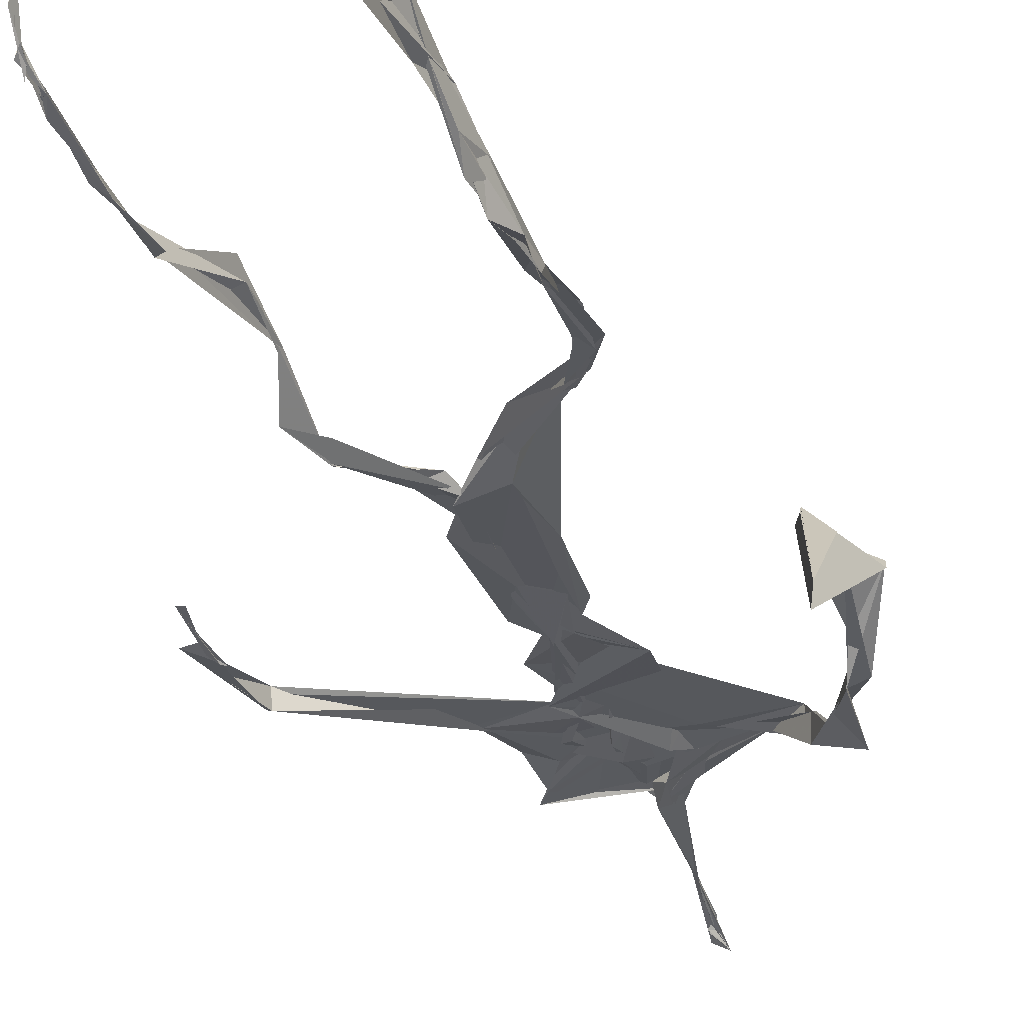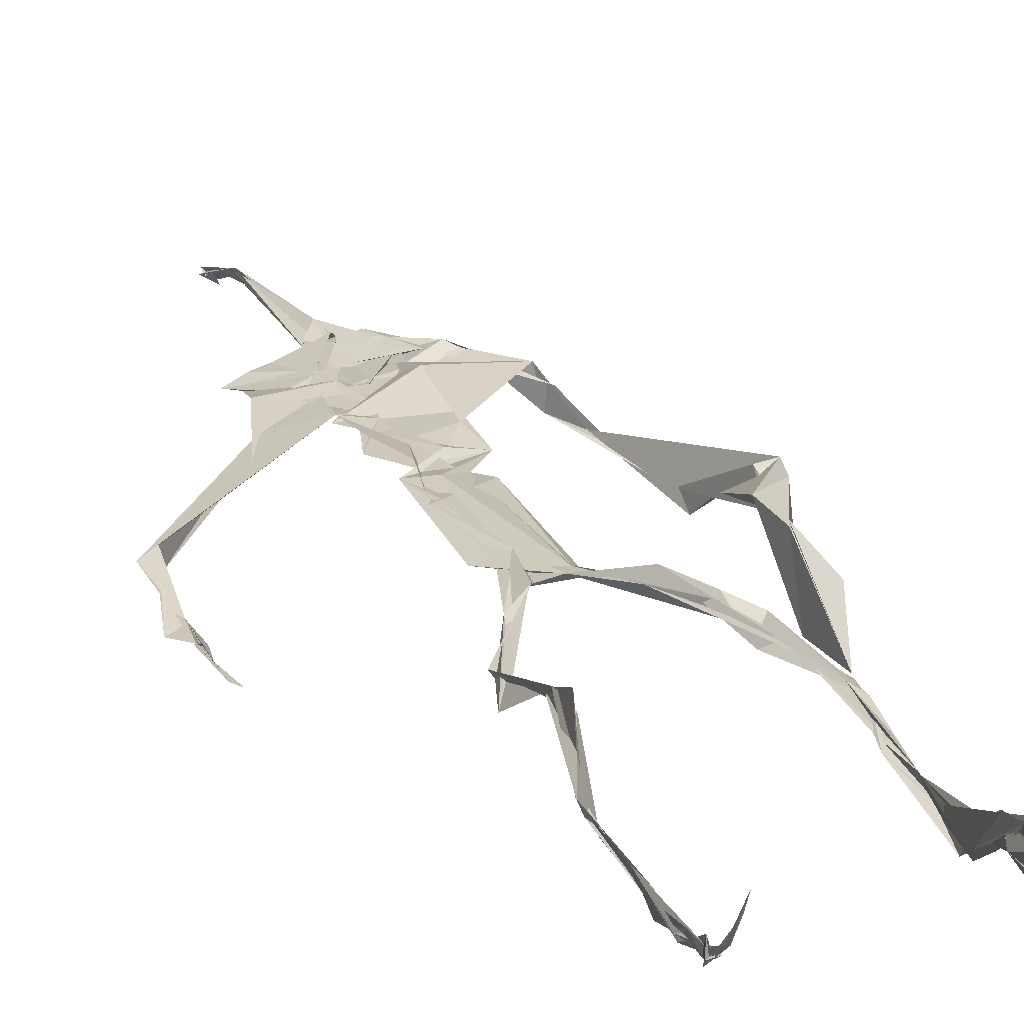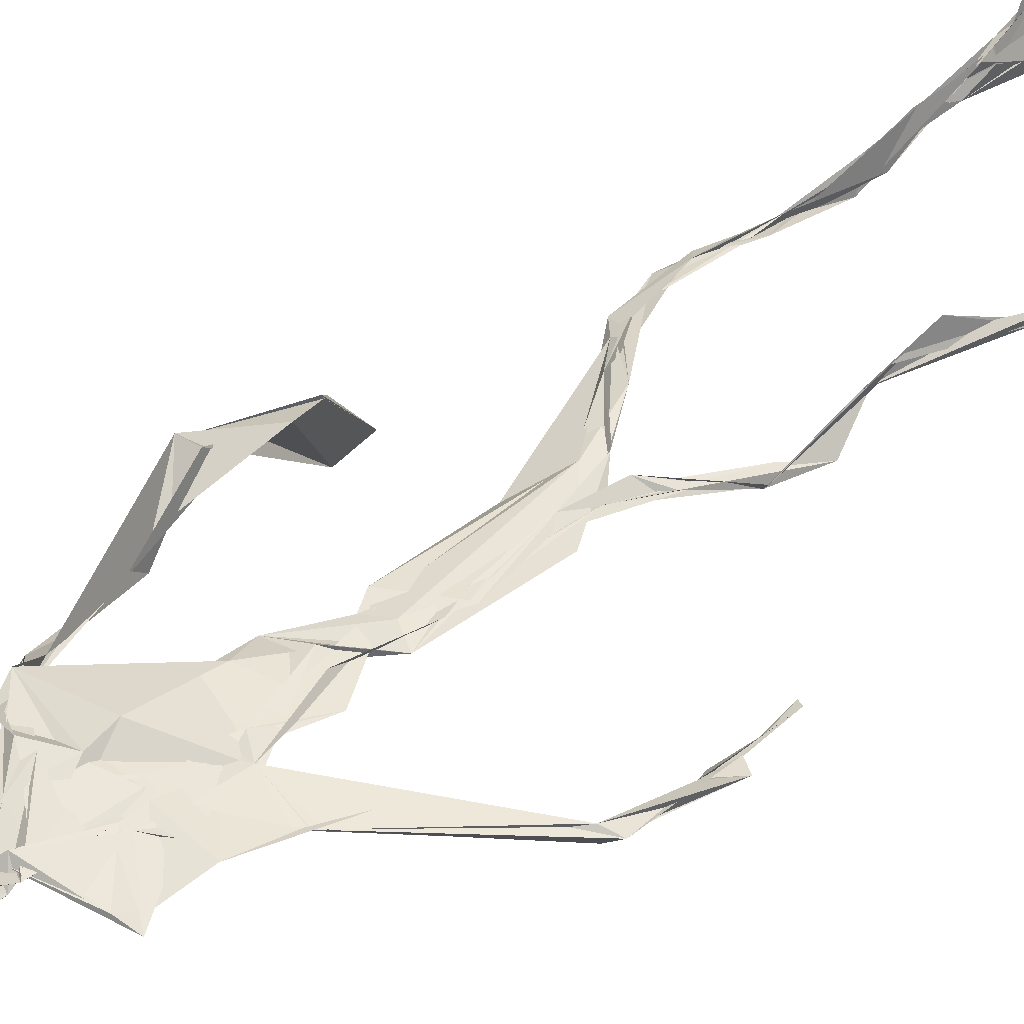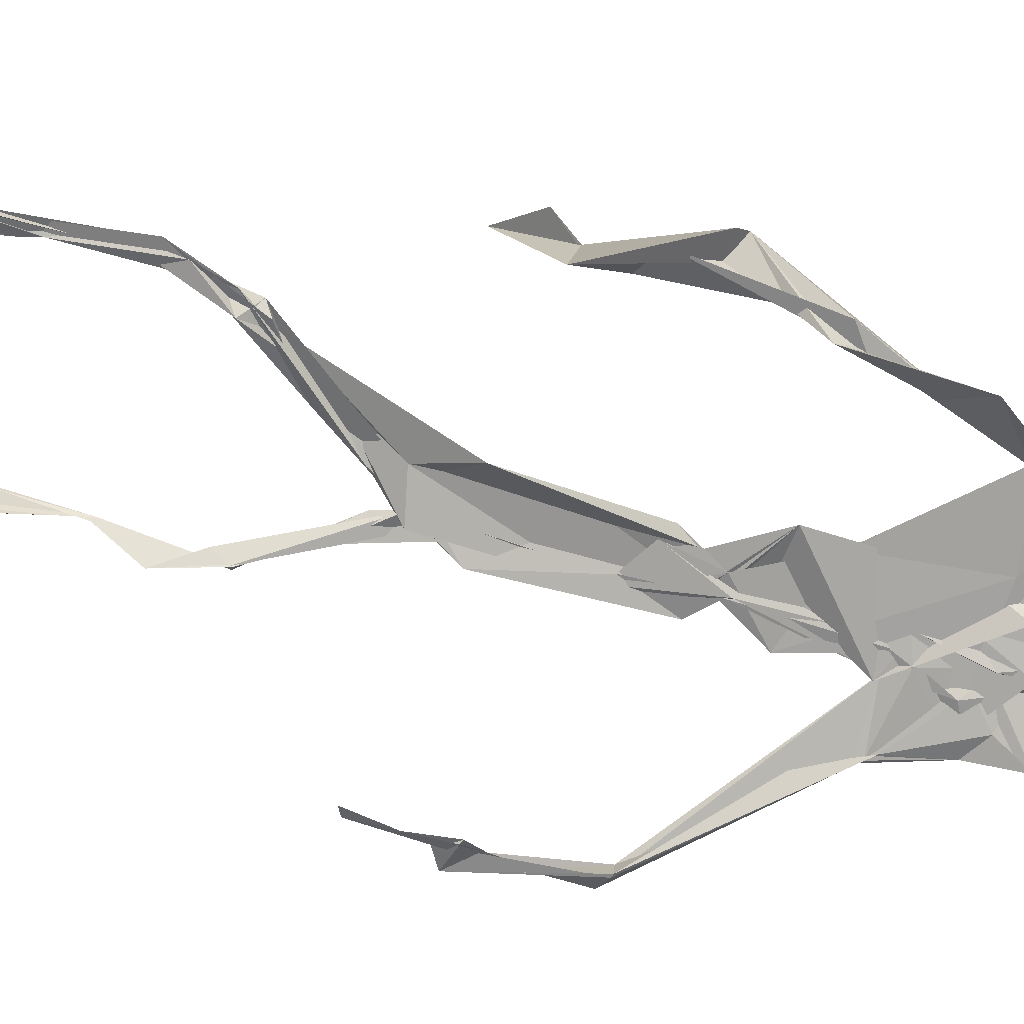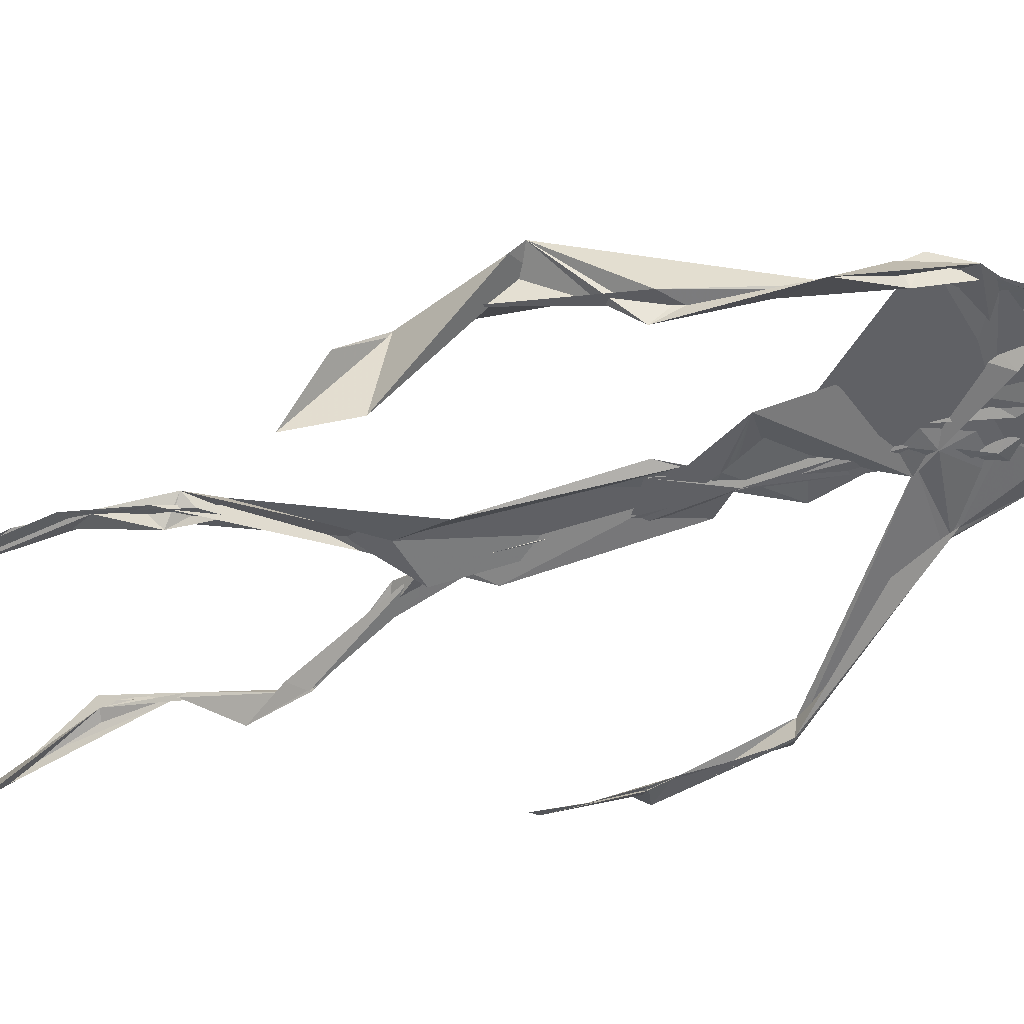
<metadata>
{"format":"obj","ext":"obj","renderer":"f3d","projection":"perspective","resolution":1024,"background":"white","views":[{"elev":-27.5,"azim":14.5,"up":"+Z"},{"elev":20.4,"azim":-20.1,"up":"+Z"},{"elev":43.6,"azim":-135.1,"up":"+Z"},{"elev":-70.9,"azim":73.8,"up":"+Z"},{"elev":-46.8,"azim":109.5,"up":"+Z"}]}
</metadata>
<code>
v 0.4387 0.2333 0.4736
v 0.5502 0.3611 0.4777
v 0.4783 0.5243 0.4873
v 0.5064 0.7333 0.4827
v 0.4526 0.6814 0.4843
v 0.3791 0.4494 0.4524
v 0.5697 0.2283 0.4599
v 0.5706 0.3062 0.478
v 0.5228 0.725 0.4907
v 0.5195 0.398 0.4942
v 0.49 0.4824 0.4851
v 0.4458 0.3534 0.4708
v 0.4941 0.8408 0.4877
v 0.4928 0.6993 0.4827
v 0.4763 0.4717 0.4806
v 0.5592 0.08673 0.5126
v 0.5923 0.6455 0.4649
v 0.4507 0.7203 0.4763
v 0.4347 0.2463 0.4836
v 0.4918 0.4445 0.4841
v 0.5512 0.1558 0.4849
v 0.625 0.5083 0.4698
v 0.4367 0.2488 0.4846
v 0.494 0.8776 0.4799
v 0.4911 0.8728 0.4828
v 0.5584 0.0991 0.5072
v 0.5808 0.6669 0.4668
v 0.4351 0.1863 0.4753
v 0.5538 0.1328 0.5063
v 0.4534 0.3263 0.4883
v 0.5228 0.6124 0.4877
v 0.5027 0.571 0.4829
v 0.5579 0.3701 0.4889
v 0.4925 0.5897 0.489
v 0.4932 0.6309 0.4866
v 0.5073 0.7198 0.4804
v 0.559 0.2702 0.472
v 0.5073 0.5413 0.4858
v 0.3768 0.5607 0.4586
v 0.432 0.1358 0.48
v 0.4495 0.2881 0.5057
v 0.5608 0.3594 0.4818
v 0.4983 0.7433 0.4793
v 0.5691 0.2593 0.4667
v 0.4934 0.8367 0.4923
v 0.4572 0.71 0.4778
v 0.4817 0.5384 0.4876
v 0.5296 0.5914 0.4813
v 0.4333 0.1378 0.4831
v 0.4908 0.8799 0.4766
v 0.5353 0.6963 0.4924
v 0.5585 0.08617 0.5129
v 0.5303 0.68 0.4878
v 0.4935 0.5525 0.4882
v 0.5582 0.1944 0.4634
v 0.4329 0.1219 0.4815
v 0.5616 0.2113 0.4573
v 0.4325 0.1904 0.4839
v 0.4313 0.126 0.4802
v 0.4474 0.6497 0.4805
v 0.4319 0.1056 0.494
v 0.4926 0.4669 0.4875
v 0.434 0.2365 0.4812
v 0.4937 0.4452 0.4812
v 0.4849 0.652 0.4838
v 0.4595 0.3753 0.4756
v 0.5623 0.09014 0.5101
v 0.4768 0.673 0.483
v 0.4533 0.3857 0.474
v 0.4903 0.8904 0.4741
v 0.4861 0.4454 0.4793
v 0.4563 0.3859 0.4698
v 0.4312 0.1465 0.4764
v 0.5699 0.6916 0.4832
v 0.5228 0.4682 0.4731
v 0.4845 0.6946 0.4865
v 0.4561 0.3845 0.4703
v 0.3778 0.5621 0.4699
v 0.3725 0.4951 0.4534
v 0.5564 0.0828 0.5207
v 0.5453 0.6988 0.4948
v 0.4293 0.1198 0.4828
v 0.3773 0.4988 0.4501
v 0.5236 0.6843 0.4913
v 0.5515 0.1369 0.5031
v 0.5655 0.2535 0.4707
v 0.478 0.5599 0.486
v 0.492 0.5725 0.483
v 0.45 0.2127 0.4626
v 0.4362 0.1932 0.4744
v 0.4893 0.6456 0.4854
v 0.4995 0.8866 0.469
v 0.5063 0.7297 0.4883
v 0.3788 0.5612 0.4583
v 0.5548 0.6951 0.4907
v 0.4871 0.4307 0.4871
v 0.5057 0.5837 0.4882
v 0.4671 0.6905 0.4824
v 0.4363 0.1006 0.5152
v 0.4967 0.8725 0.4809
v 0.4882 0.5178 0.487
v 0.4346 0.6198 0.479
v 0.5622 0.2842 0.4734
v 0.4988 0.647 0.4864
v 0.4318 0.1125 0.4885
v 0.4318 0.1189 0.4849
v 0.4977 0.6778 0.4867
v 0.506 0.7354 0.4912
v 0.4913 0.8815 0.4755
v 0.4935 0.8971 0.4753
v 0.4832 0.5263 0.4868
v 0.4638 0.6794 0.4843
v 0.6089 0.6437 0.4511
v 0.5486 0.09188 0.4739
v 0.4933 0.5756 0.482
v 0.4943 0.5641 0.4845
v 0.5678 0.3385 0.4772
v 0.5579 0.0992 0.5105
v 0.5596 0.1779 0.4893
v 0.494 0.7401 0.4868
v 0.3673 0.5571 0.4659
v 0.5839 0.663 0.4805
v 0.4352 0.1765 0.4699
v 0.4296 0.2324 0.4903
v 0.4992 0.8928 0.4697
v 0.493 0.8274 0.4918
v 0.4543 0.3303 0.489
v 0.5011 0.7412 0.4809
v 0.4848 0.4486 0.4841
v 0.5501 0.07823 0.5346
v 0.5001 0.4287 0.4899
v 0.4938 0.8863 0.4751
v 0.5517 0.3748 0.4838
v 0.5284 0.7094 0.49
v 0.5623 0.6897 0.4883
v 0.4523 0.2912 0.4951
v 0.5648 0.2036 0.4759
v 0.5237 0.6653 0.496
v 0.6178 0.4713 0.4316
v 0.3609 0.4953 0.4579
v 0.5012 0.7092 0.4845
v 0.6228 0.536 0.4824
v 0.5278 0.4041 0.499
v 0.5486 0.1174 0.4871
v 0.6373 0.5324 0.4767
v 0.4345 0.1366 0.4796
v 0.431 0.1497 0.4783
v 0.5497 0.1261 0.512
v 0.6305 0.4614 0.458
v 0.566 0.07264 0.5631
v 0.4349 0.1029 0.5059
v 0.6359 0.5387 0.4831
v 0.6101 0.5907 0.4547
v 0.614 0.4788 0.4794
v 0.5099 0.7405 0.4873
v 0.4751 0.597 0.4843
v 0.3739 0.5112 0.4578
v 0.4918 0.684 0.4837
v 0.4776 0.641 0.4868
v 0.4944 0.8868 0.4749
v 0.3797 0.5001 0.4504
v 0.4416 0.1824 0.4664
v 0.4293 0.1345 0.4871
v 0.5774 0.673 0.489
v 0.451 0.2976 0.4984
v 0.3737 0.4522 0.4545
v 0.4905 0.6959 0.4876
v 0.4303 0.1212 0.4912
v 0.452 0.316 0.495
v 0.4815 0.5254 0.4876
v 0.4641 0.7239 0.4811
v 0.5692 0.2533 0.4596
v 0.5639 0.3129 0.4824
v 0.5588 0.1748 0.4896
v 0.4919 0.8417 0.4911
v 0.475 0.6388 0.4841
v 0.5441 0.3832 0.4942
v 0.5508 0.1445 0.5001
v 0.5085 0.5592 0.4852
v 0.3742 0.4729 0.4546
v 0.6074 0.5008 0.4832
v 0.6249 0.4389 0.4272
v 0.3717 0.4887 0.4562
v 0.4312 0.1255 0.4775
v 0.5593 0.09192 0.5116
v 0.5207 0.7369 0.4908
v 0.574 0.3264 0.4761
v 0.6138 0.4777 0.4769
v 0.55 0.1349 0.4942
v 0.4816 0.6774 0.4853
v 0.5599 0.1807 0.473
v 0.612 0.5766 0.4473
v 0.5064 0.4398 0.4882
v 0.6214 0.5825 0.4545
v 0.5155 0.5467 0.4864
v 0.4315 0.1184 0.4846
v 0.4944 0.8795 0.4783
v 0.5154 0.6909 0.4821
v 0.4719 0.4192 0.4811
v 0.4996 0.8884 0.4686
v 0.5109 0.4398 0.483
v 0.4331 0.115 0.486
v 0.4979 0.8872 0.4715
v 0.4435 0.6447 0.48
v 0.5032 0.674 0.4871
v 0.5678 0.2474 0.461
v 0.5064 0.7619 0.4892
v 0.491 0.681 0.4876
v 0.4983 0.7314 0.4871
f 23 165 30
f 135 74 122
f 174 29 55
f 6 166 180
f 97 87 48
f 108 43 155
f 32 116 195
f 151 61 184
f 128 51 120
f 27 95 122
f 119 144 21
f 133 187 173
f 49 196 73
f 156 53 31
f 101 88 47
f 48 176 97
f 31 48 116
f 112 205 14
f 1 19 58
f 97 91 88
f 153 22 194
f 59 61 40
f 64 129 199
f 69 169 136
f 128 120 207
f 17 194 152
f 17 113 74
f 190 159 68
f 90 23 28
f 180 166 83
f 81 84 74
f 80 148 150
f 179 75 195
f 160 109 203
f 11 129 47
f 127 136 124
f 107 95 53
f 99 151 105
f 191 172 55
f 25 207 45
f 149 182 154
f 35 115 159
f 94 78 60
f 118 52 26
f 68 159 91
f 22 142 139
f 14 205 134
f 38 32 3
f 53 156 107
f 100 160 70
f 208 46 167
f 201 170 195
f 110 126 25
f 173 8 33
f 39 121 183
f 85 67 178
f 39 183 140
f 3 170 62
f 39 204 121
f 131 10 15
f 117 8 103
f 142 22 153
f 181 188 145
f 169 165 19
f 140 161 157
f 155 13 45
f 99 105 61
f 195 116 179
f 57 178 119
f 177 193 33
f 83 79 161
f 160 203 70
f 97 88 87
f 118 67 16
f 171 93 167
f 12 77 30
f 178 67 144
f 62 71 131
f 62 20 3
f 166 79 83
f 208 104 65
f 39 94 204
f 207 120 4
f 21 7 119
f 171 46 18
f 47 88 34
f 94 140 78
f 44 57 37
f 147 90 40
f 121 159 78
f 93 4 120
f 134 84 36
f 43 175 13
f 119 7 57
f 11 66 129
f 55 29 148
f 189 21 114
f 12 30 72
f 125 50 132
f 20 66 11
f 54 48 87
f 89 124 1
f 155 45 4
f 195 75 201
f 109 92 197
f 137 85 57
f 105 151 196
f 120 158 167
f 155 43 13
f 44 8 173
f 145 152 181
f 205 176 198
f 26 114 118
f 154 182 139
f 66 77 12
f 187 10 42
f 203 197 70
f 26 185 29
f 96 69 77
f 186 128 9
f 70 200 24
f 1 124 136
f 175 100 70
f 152 192 17
f 80 16 85
f 200 50 24
f 56 184 61
f 161 79 180
f 89 1 162
f 37 57 7
f 81 135 9
f 131 42 10
f 47 129 101
f 80 85 148
f 46 5 98
f 49 73 58
f 8 37 103
f 46 98 18
f 201 177 143
f 202 59 163
f 163 59 40
f 69 96 72
f 78 140 157
f 17 74 164
f 162 146 123
f 185 150 148
f 181 152 194
f 197 200 70
f 169 72 165
f 158 107 104
f 111 3 11
f 187 42 86
f 68 76 190
f 53 164 31
f 69 136 127
f 152 145 142
f 23 63 28
f 163 40 28
f 29 174 189
f 116 32 31
f 190 98 60
f 98 76 18
f 24 125 13
f 25 92 110
f 58 162 1
f 49 58 147
f 66 20 77
f 197 203 109
f 166 6 79
f 142 145 139
f 43 36 126
f 132 50 92
f 74 113 122
f 204 65 159
f 83 183 157
f 175 43 126
f 4 45 207
f 65 204 5
f 141 158 120
f 10 187 133
f 159 88 91
f 174 21 189
f 108 18 76
f 209 76 14
f 94 102 204
f 106 82 202
f 193 10 33
f 105 147 40
f 194 22 181
f 200 197 50
f 3 32 170
f 196 147 105
f 62 15 87
f 147 58 90
f 83 157 180
f 68 91 112
f 160 100 126
f 180 79 6
f 89 162 123
f 137 57 44
f 101 62 87
f 75 179 193
f 155 93 171
f 36 84 81
f 134 209 14
f 199 12 72
f 41 63 23
f 109 160 110
f 82 146 168
f 192 142 153
f 114 144 118
f 46 171 167
f 16 150 52
f 61 151 99
f 38 111 115
f 135 81 74
f 121 204 159
f 73 146 162
f 55 172 86
f 136 169 19
f 73 162 58
f 45 132 25
f 164 27 17
f 112 91 205
f 35 104 156
f 77 62 96
f 170 32 195
f 176 205 91
f 201 71 170
f 117 2 8
f 51 128 186
f 13 175 24
f 16 67 85
f 143 131 71
f 28 40 90
f 29 189 26
f 32 38 156
f 59 56 61
f 138 31 164
f 159 190 60
f 133 173 33
f 167 158 208
f 186 9 135
f 62 101 64
f 152 142 192
f 164 74 84
f 103 86 42
f 121 78 157
f 132 92 25
f 23 30 41
f 13 125 45
f 4 93 155
f 188 181 139
f 169 69 72
f 202 163 106
f 62 170 71
f 89 28 63
f 202 56 59
f 107 141 95
f 189 114 26
f 137 44 191
f 7 21 174
f 46 208 5
f 104 107 156
f 139 182 188
f 64 101 129
f 207 36 9
f 154 145 188
f 43 209 36
f 146 82 106
f 157 183 121
f 123 28 89
f 172 44 173
f 151 184 196
f 63 124 89
f 24 175 70
f 106 163 123
f 54 193 179
f 122 113 27
f 165 72 30
f 138 176 48
f 168 146 73
f 95 51 122
f 35 159 65
f 138 84 198
f 136 19 1
f 84 138 164
f 64 96 62
f 22 139 181
f 172 173 86
f 77 69 127
f 35 156 38
f 55 148 191
f 177 75 193
f 15 10 193
f 65 104 35
f 185 26 52
f 106 123 146
f 93 120 167
f 12 199 129
f 165 23 19
f 88 101 87
f 190 76 98
f 209 108 76
f 117 42 143
f 102 94 60
f 183 161 140
f 48 54 179
f 207 9 128
f 154 139 145
f 90 58 19
f 171 18 155
f 31 138 48
f 105 40 61
f 133 33 10
f 209 134 36
f 164 95 27
f 30 77 127
f 179 116 48
f 193 54 15
f 29 185 148
f 68 112 76
f 100 175 126
f 115 111 47
f 149 154 188
f 47 111 11
f 197 92 50
f 9 36 81
f 192 113 17
f 184 56 168
f 37 8 44
f 156 31 32
f 16 52 118
f 130 52 150
f 201 75 177
f 97 176 91
f 3 111 38
f 120 51 141
f 55 206 174
f 17 27 194
f 2 33 8
f 108 155 18
f 83 161 183
f 143 71 201
f 39 140 94
f 53 95 164
f 30 127 41
f 172 191 44
f 66 12 129
f 168 73 196
f 37 7 103
f 207 25 126
f 113 153 27
f 177 33 2
f 62 131 15
f 174 206 7
f 113 192 153
f 95 141 51
f 122 51 135
f 143 177 2
f 20 62 77
f 20 11 3
f 34 88 159
f 117 103 42
f 34 159 115
f 28 123 163
f 206 86 103
f 102 5 204
f 60 78 159
f 207 126 36
f 206 103 7
f 150 185 130
f 15 54 87
f 148 85 191
f 173 187 86
f 52 130 185
f 119 178 144
f 49 147 196
f 178 57 85
f 144 114 21
f 158 141 107
f 124 63 127
f 196 184 168
f 35 38 115
f 202 82 56
f 2 117 143
f 138 198 176
f 110 160 126
f 132 45 125
f 209 43 108
f 131 143 42
f 208 158 104
f 188 182 149
f 80 150 16
f 186 135 51
f 199 96 64
f 5 60 98
f 41 127 63
f 72 96 199
f 125 24 50
f 90 19 23
f 67 118 144
f 112 14 76
f 109 110 92
f 168 56 82
f 84 134 198
f 206 55 86
f 205 198 134
f 102 60 5
f 137 191 85
f 194 27 153
f 161 180 157
f 47 34 115
f 65 5 208

</code>
